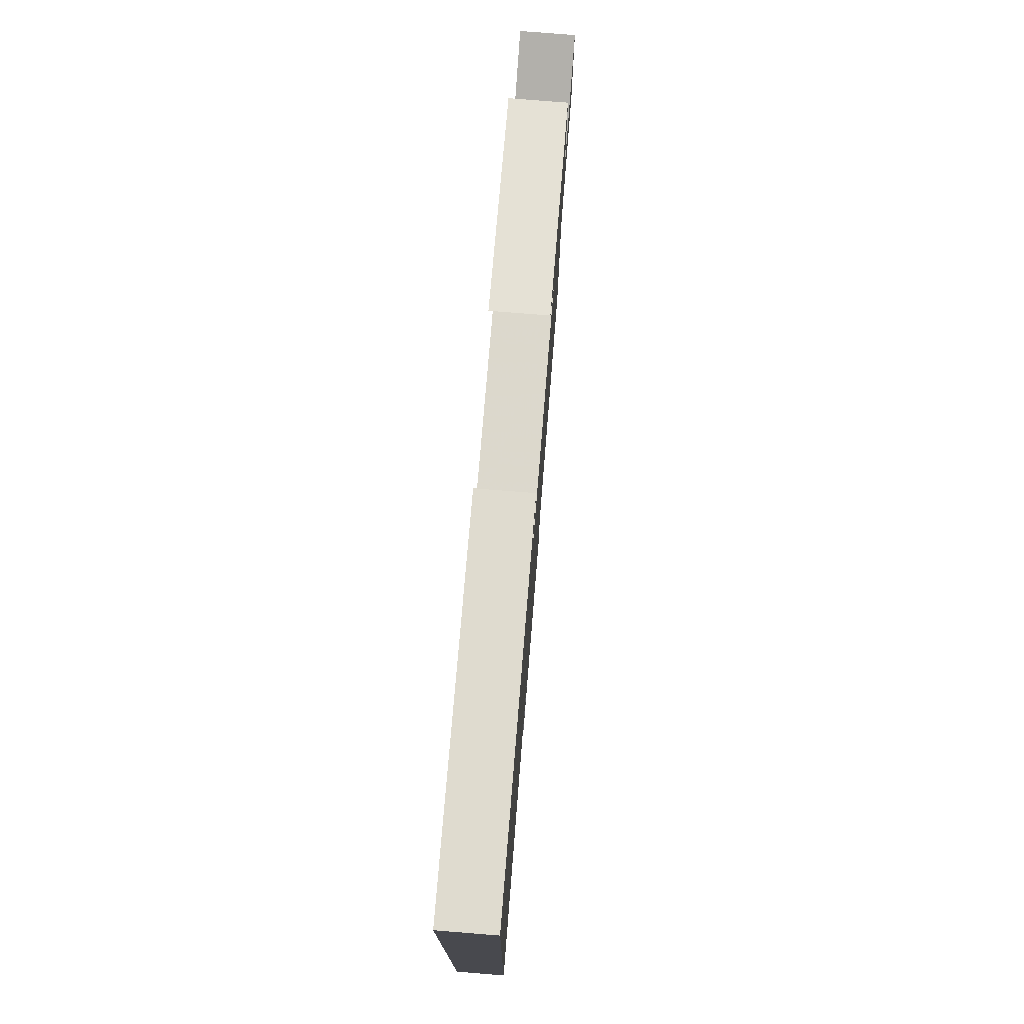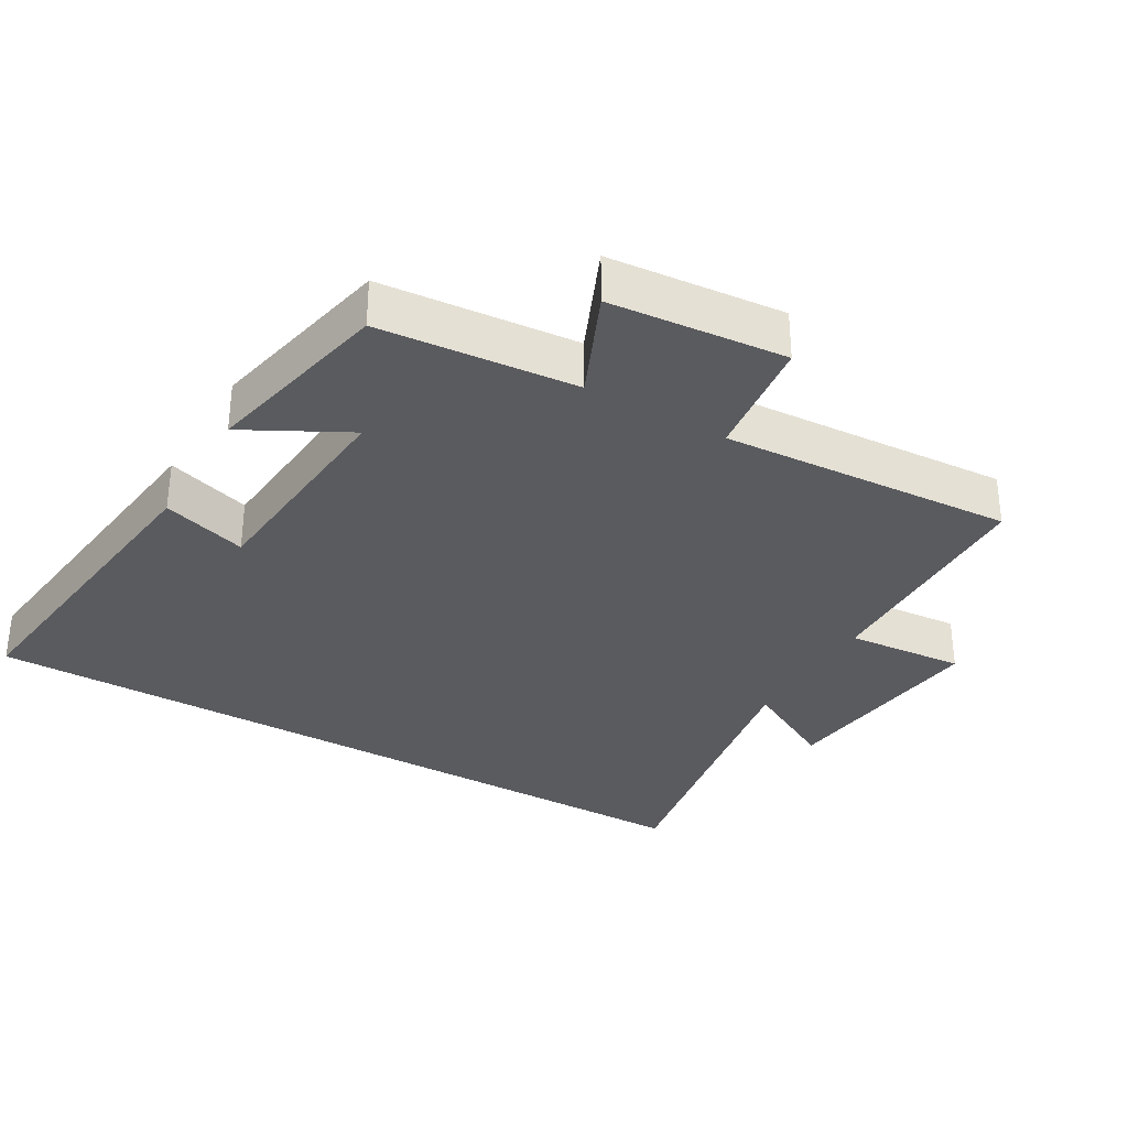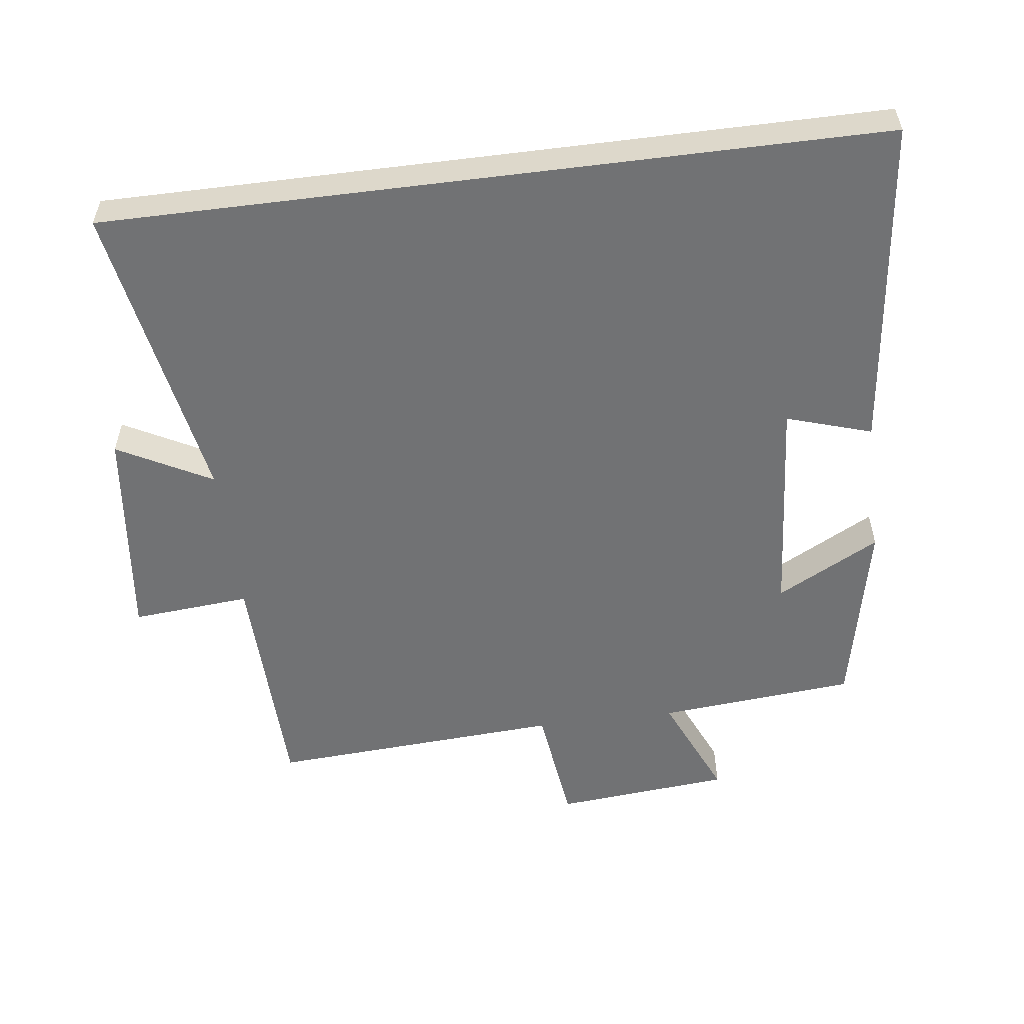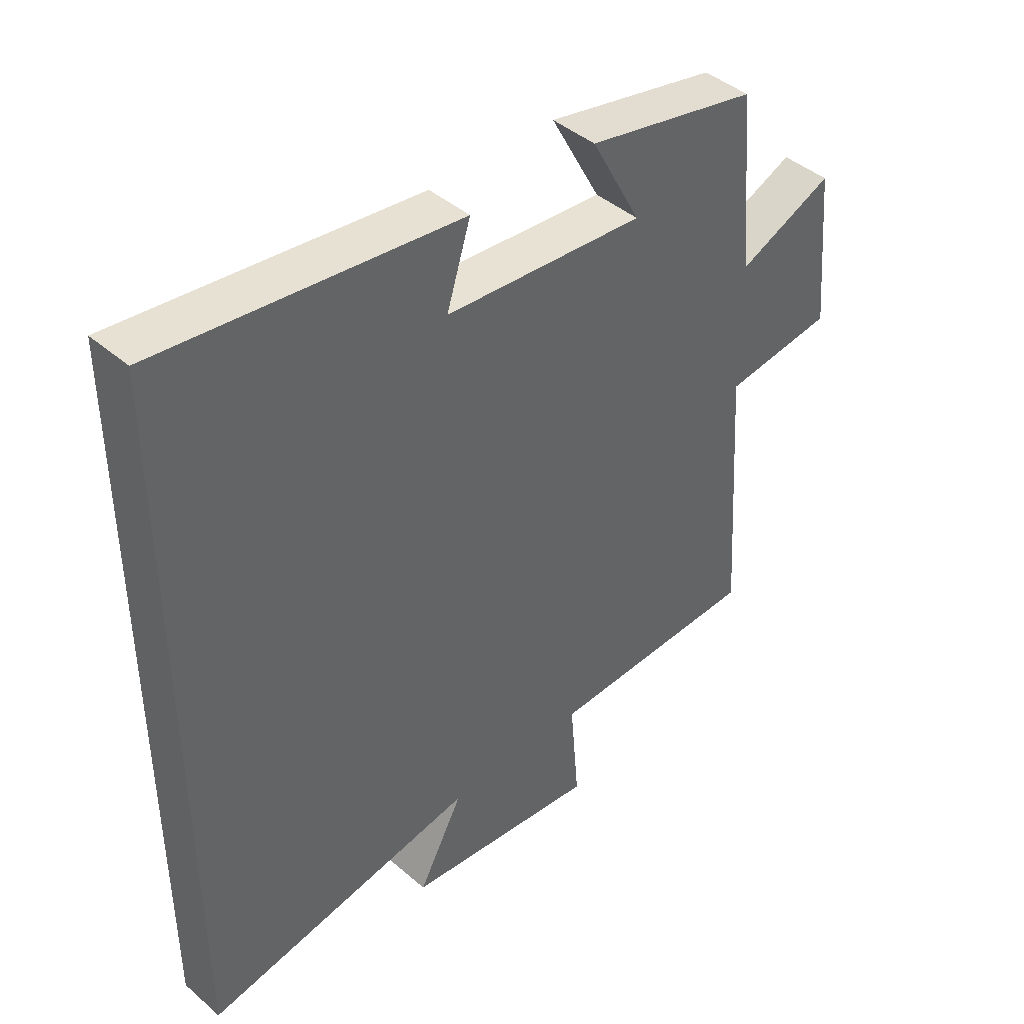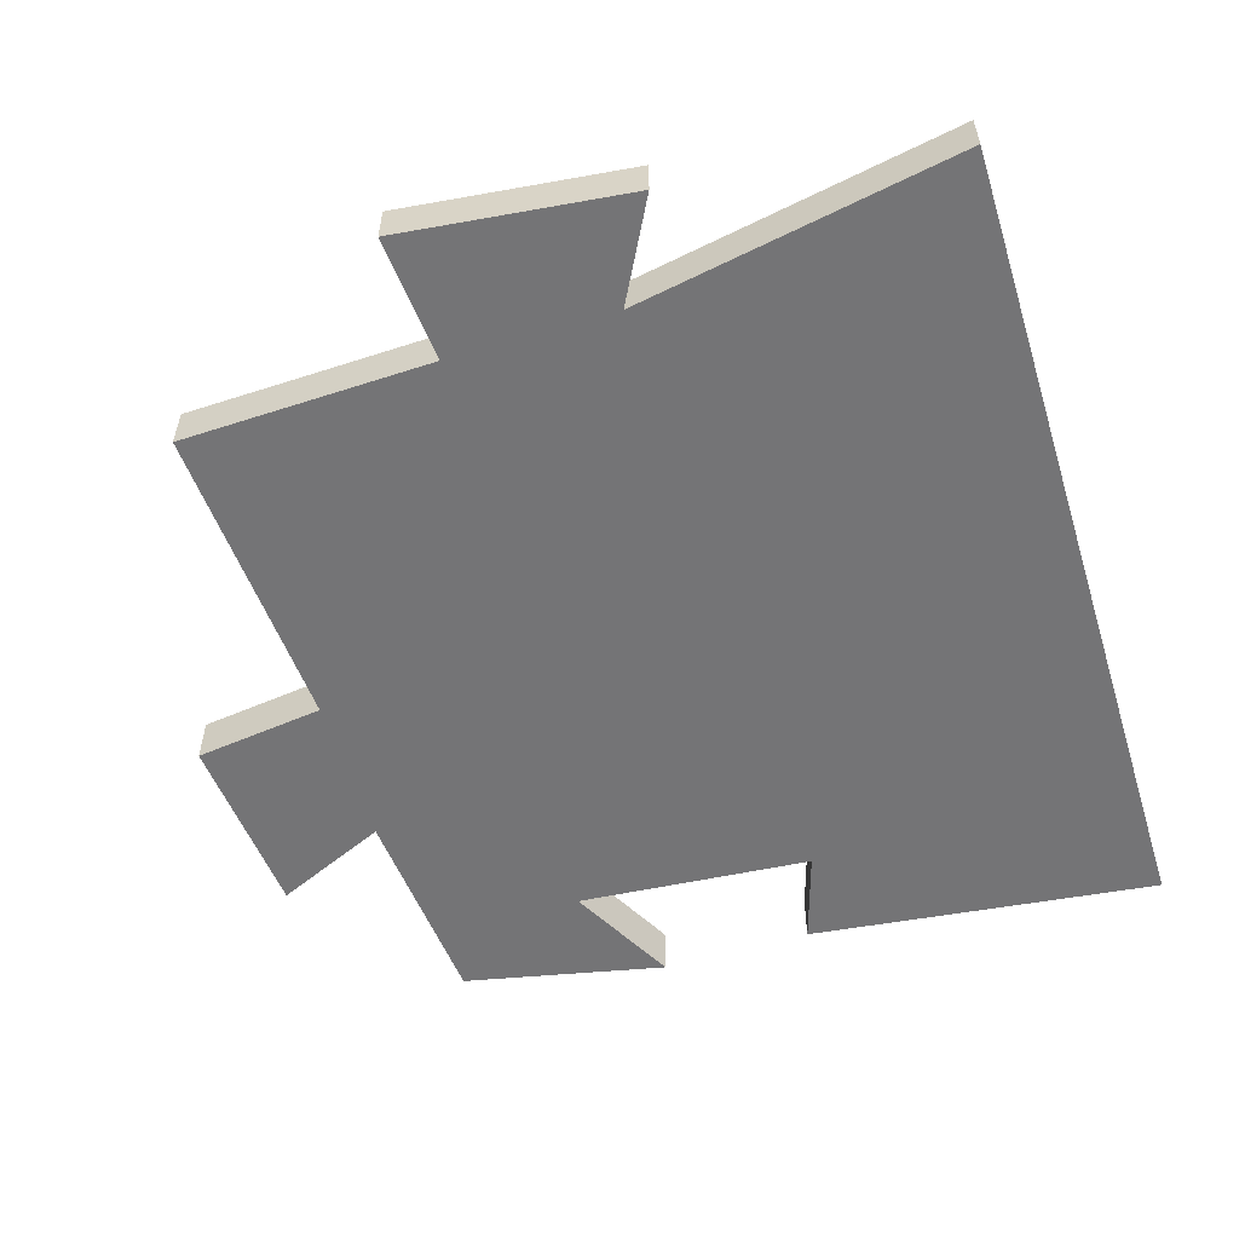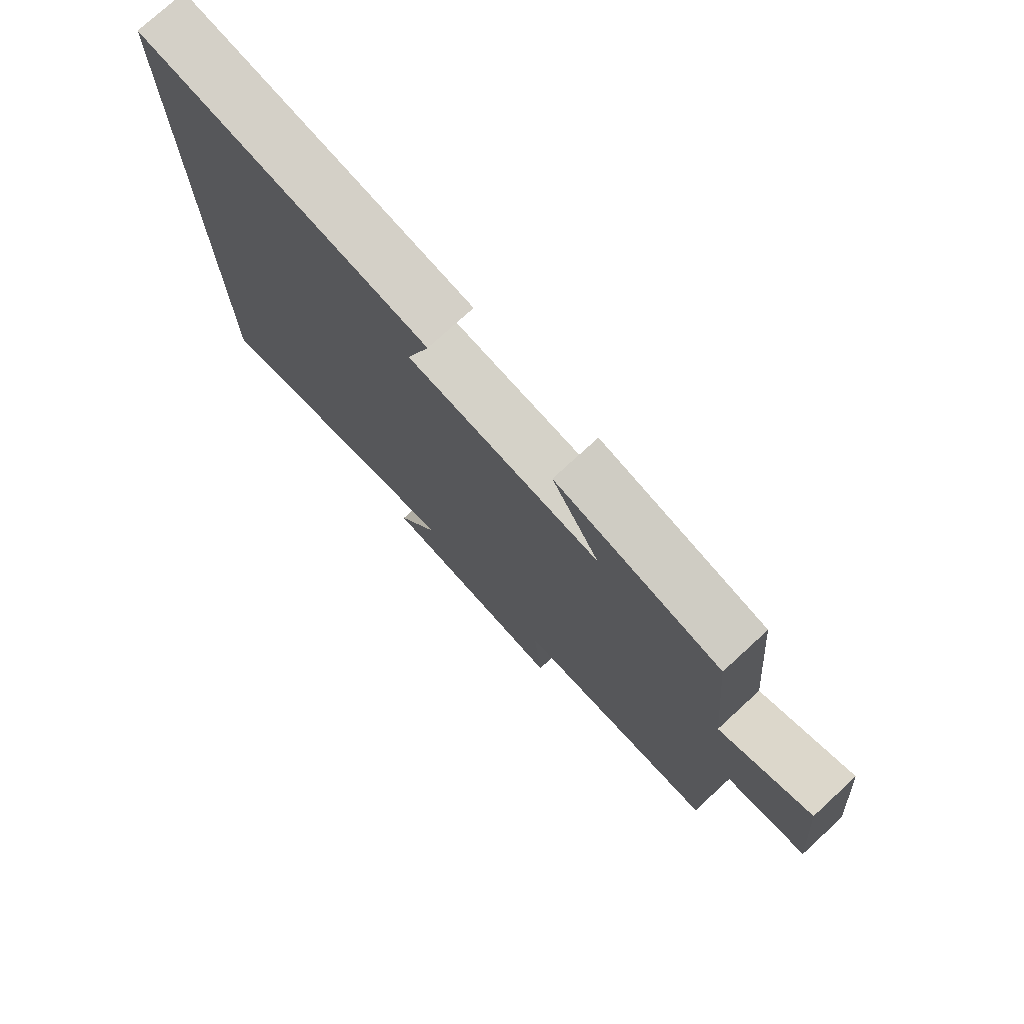
<metadata>
{"format":"obj","ext":"obj","renderer":"f3d","projection":"perspective","resolution":1024,"background":"white","views":[{"elev":77.3,"azim":-85.4,"up":"+Z"},{"elev":-32.8,"azim":59.7,"up":"+Y"},{"elev":-55.4,"azim":-82.8,"up":"+Y"},{"elev":43.0,"azim":-44.4,"up":"+Z"},{"elev":-56.3,"azim":-162.9,"up":"+Y"},{"elev":76.1,"azim":47.4,"up":"+Z"}]}
</metadata>
<code>
v 0.528 0.07 -0.49
v 0.179 0.07 -0.5
v 0.194 0.07 -0.674
v -0.124 0.07 -0.638
v -0.051 0.07 -0.5
v -0.5 0.07 -0.581
v -0.5 0.07 0.557
v -0.012 0.07 0.5
v -0.051 0.07 0.375
v 0.275 0.07 0.349
v 0.194 0.07 0.5
v 0.474 0.07 0.441
v 0.5 0.07 0.152
v 0.656 0.07 0.221
v 0.68 0.07 -0.037
v 0.5 0.07 -0.06
v 0.528 0 -0.49
v 0.179 0 -0.5
v 0.194 0 -0.674
v -0.124 0 -0.638
v -0.051 0 -0.5
v -0.5 0 -0.581
v -0.5 0 0.557
v -0.012 0 0.5
v -0.051 0 0.375
v 0.275 0 0.349
v 0.194 0 0.5
v 0.474 0 0.441
v 0.5 0 0.152
v 0.656 0 0.221
v 0.68 0 -0.037
v 0.5 0 -0.06
f 13 14 15 16
f 11 12 13 16
f 10 11 16
f 9 10 16 1
f 6 7 8 9
f 5 6 9
f 5 9 1 2
f 2 3 4 5
f 32 31 30 29
f 32 29 28 27
f 32 27 26
f 17 32 26 25
f 25 24 23 22
f 25 22 21
f 18 17 25 21
f 21 20 19 18
f 1 17 18 2
f 2 18 19 3
f 3 19 20 4
f 4 20 21 5
f 5 21 22 6
f 6 22 23 7
f 7 23 24 8
f 8 24 25 9
f 9 25 26 10
f 10 26 27 11
f 11 27 28 12
f 12 28 29 13
f 13 29 30 14
f 14 30 31 15
f 15 31 32 16
f 16 32 17 1

</code>
